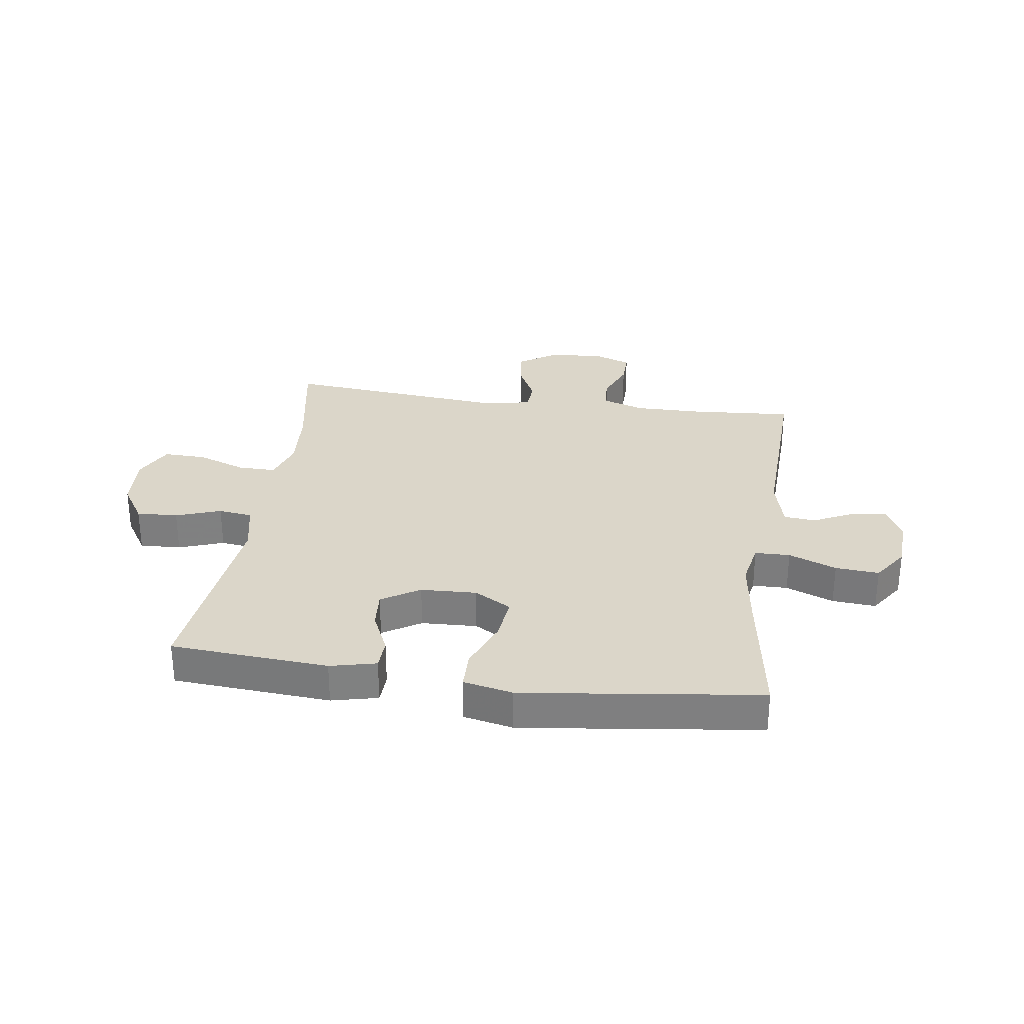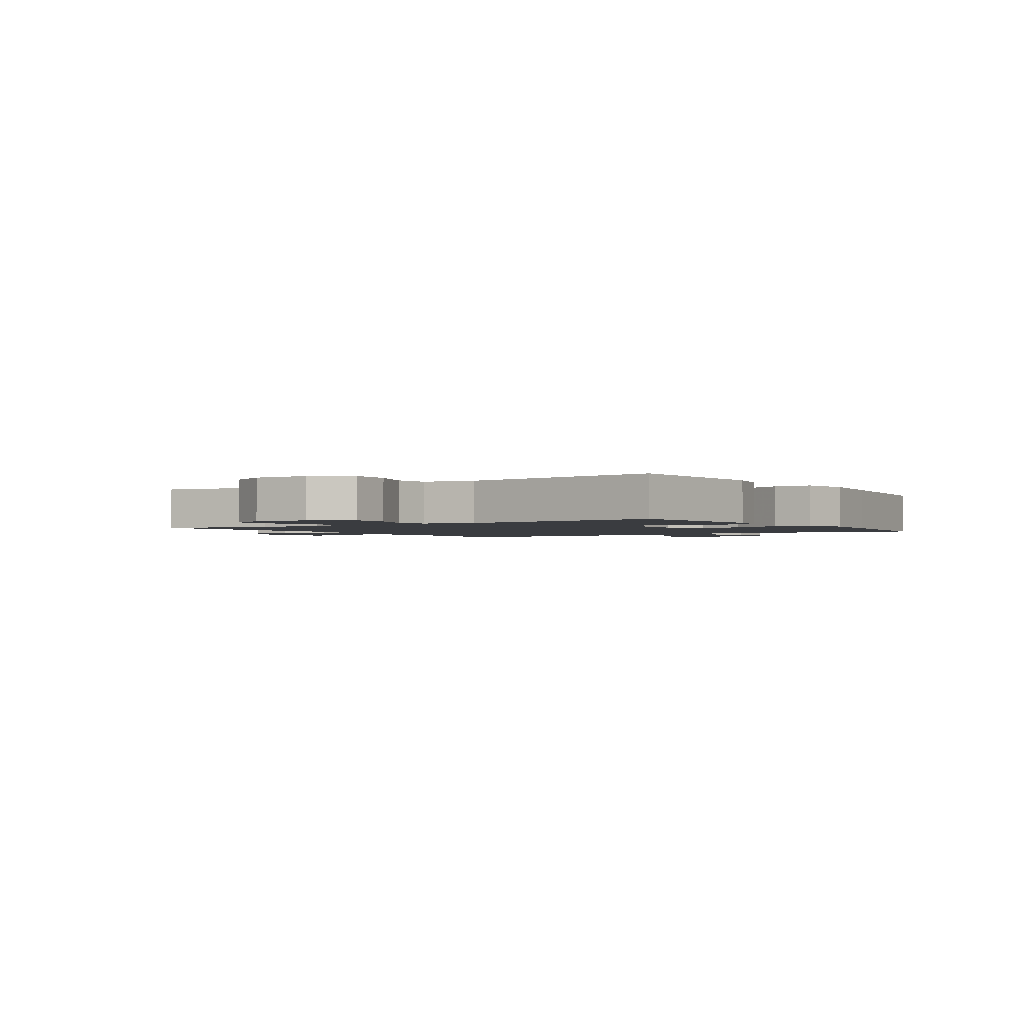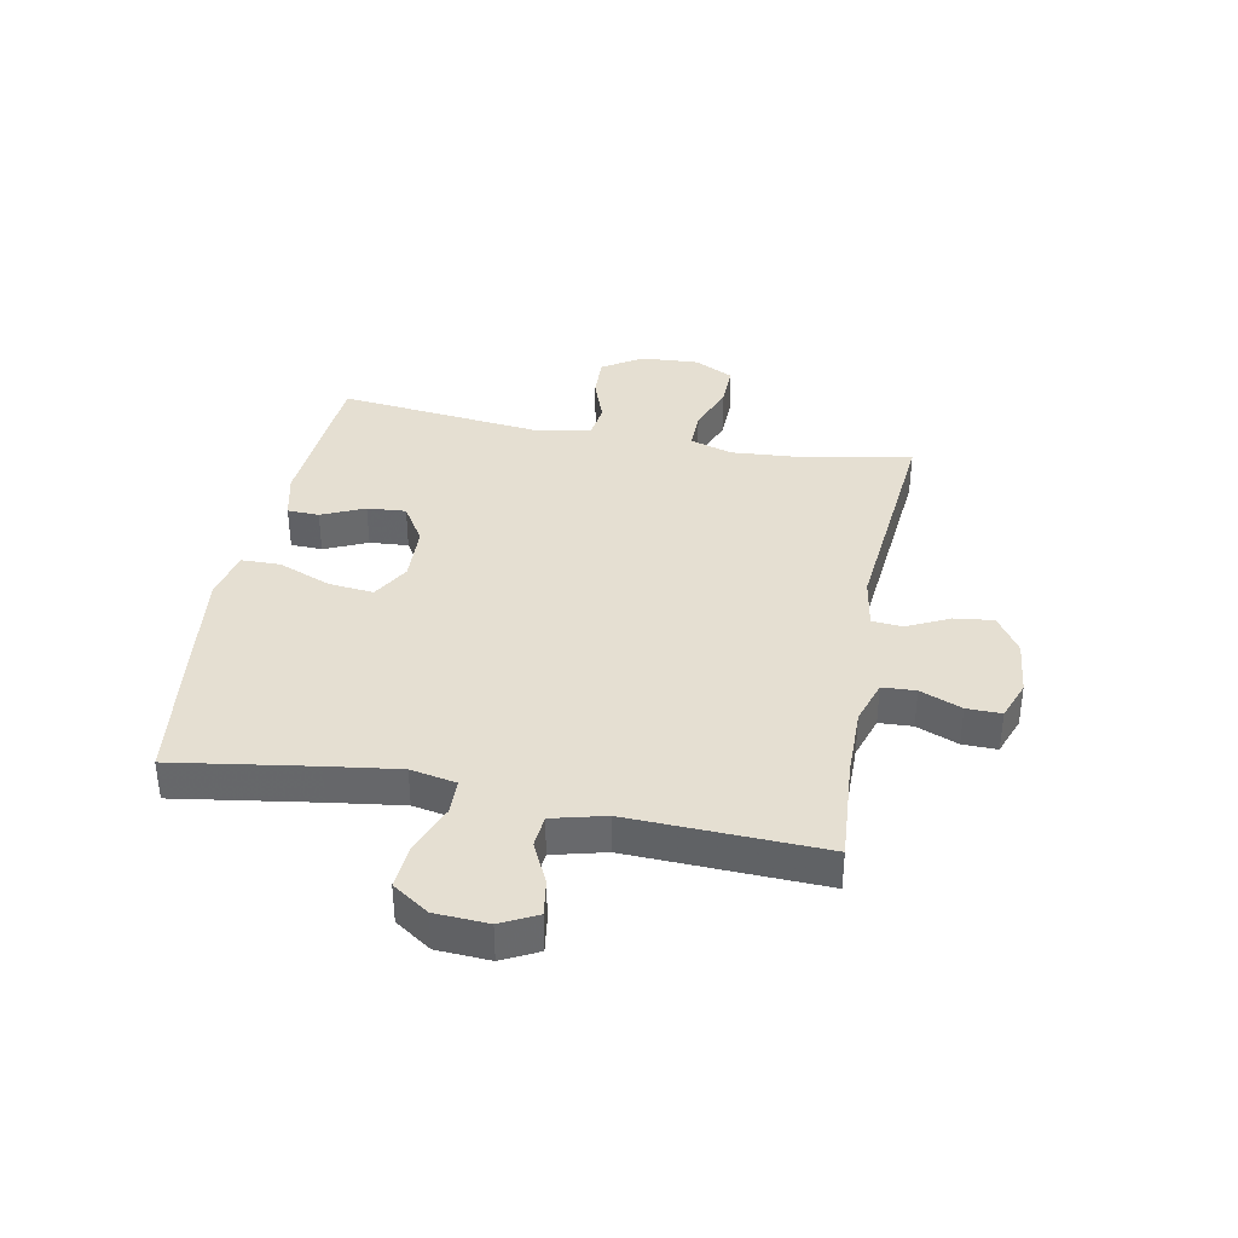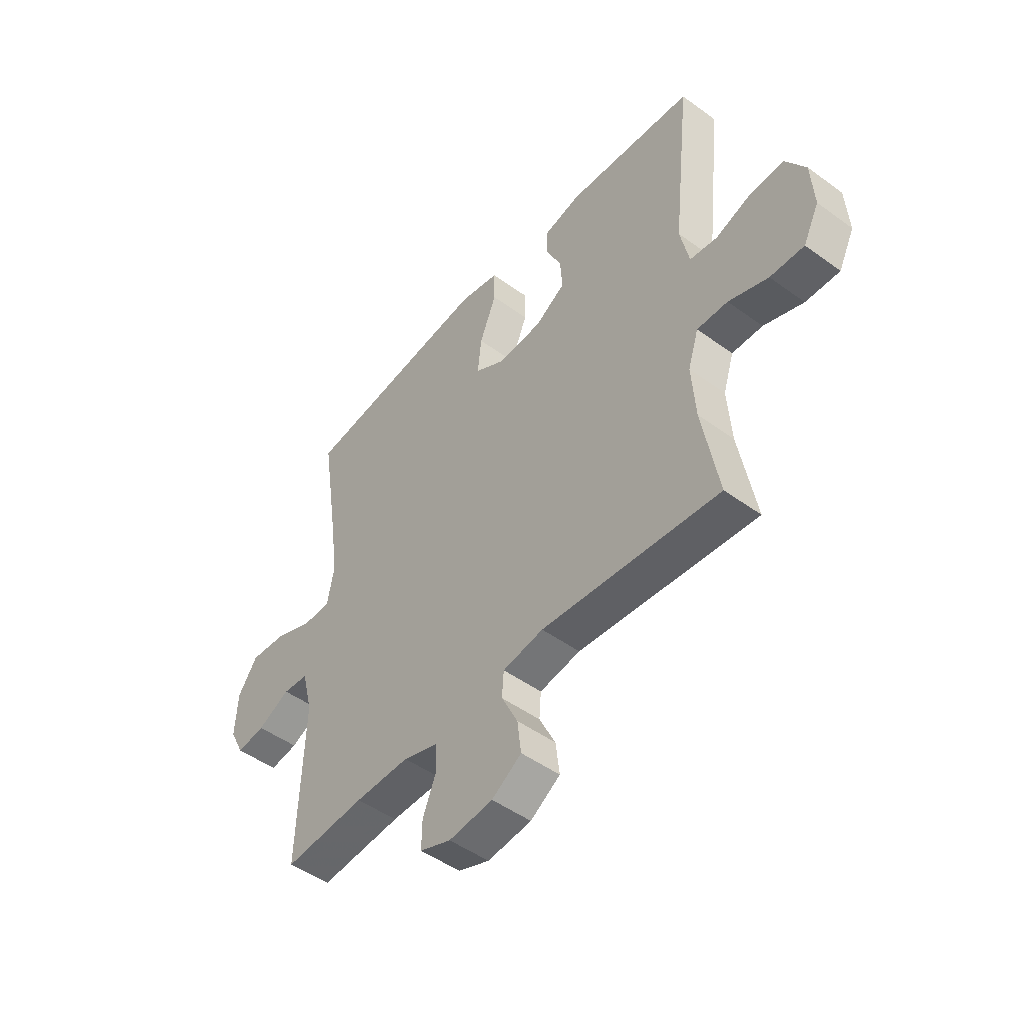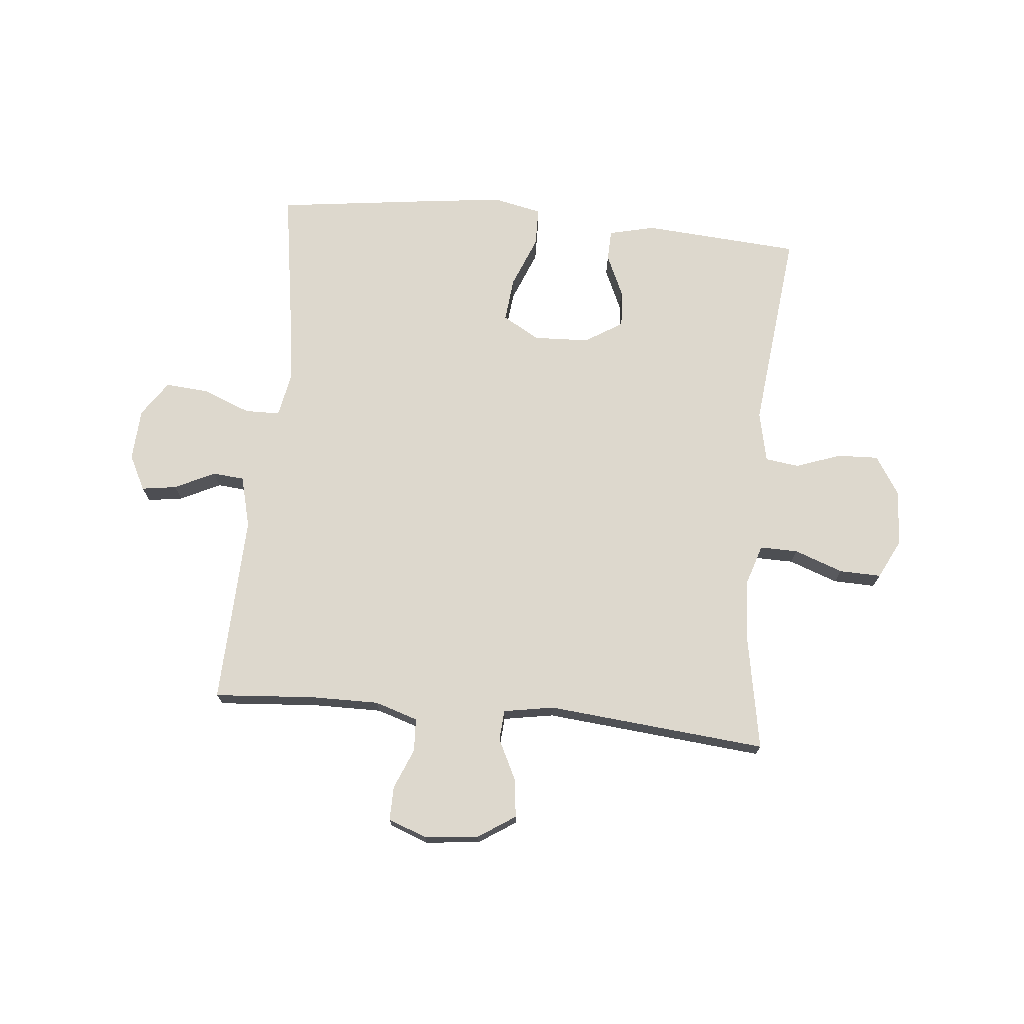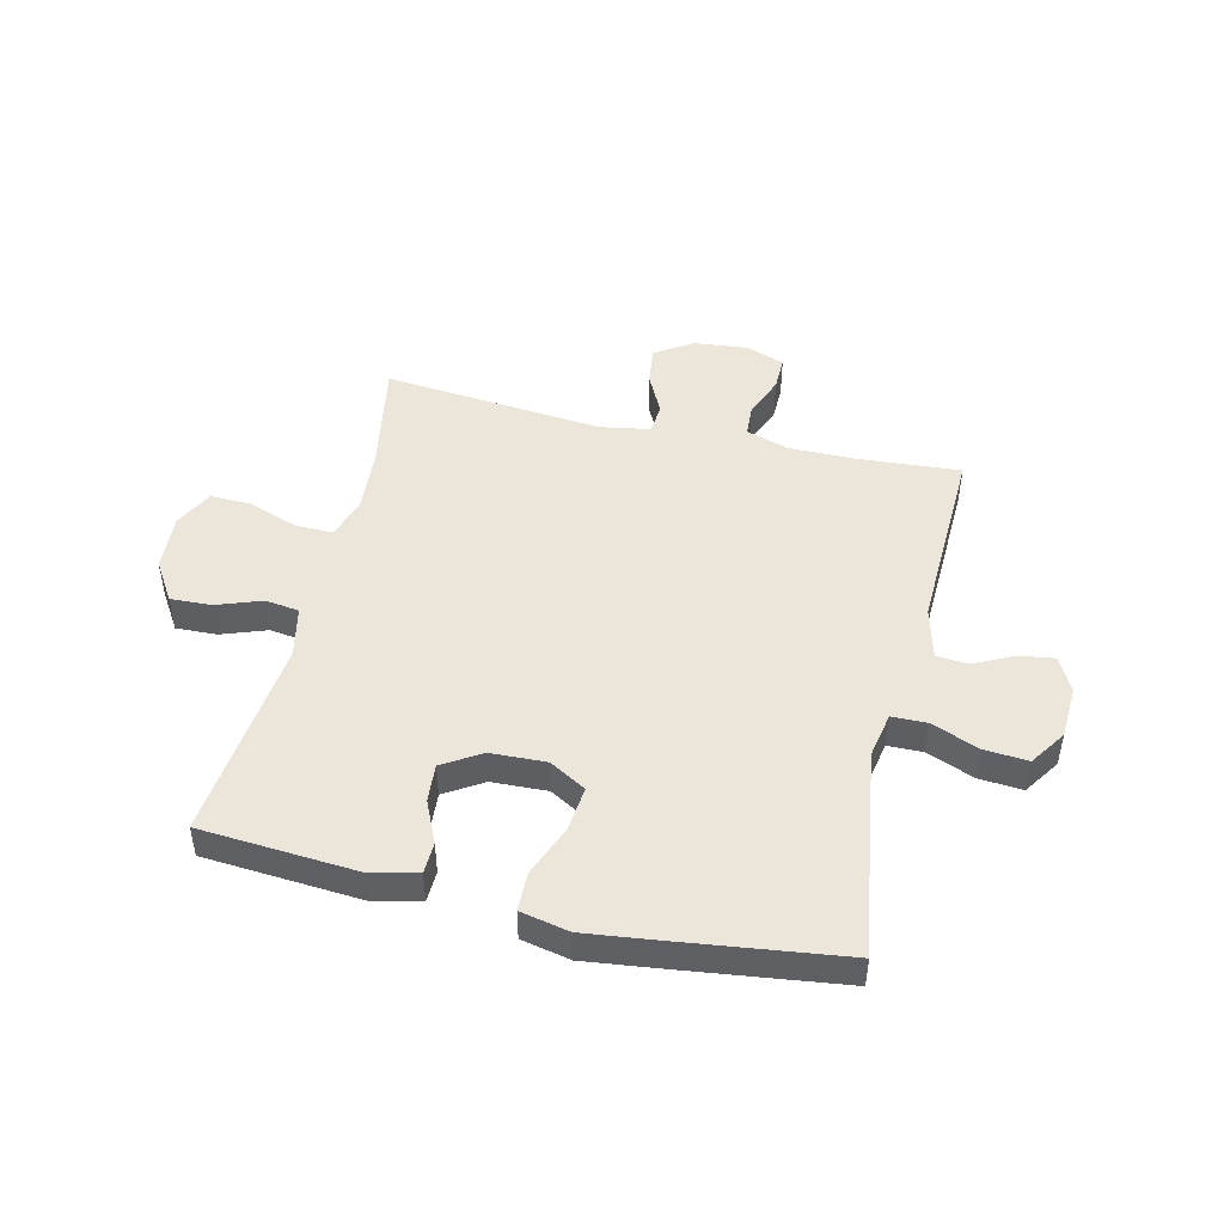
<metadata>
{"format":"obj","ext":"obj","renderer":"f3d","projection":"perspective","resolution":1024,"background":"white","views":[{"elev":30.1,"azim":8.1,"up":"+Y"},{"elev":-1.9,"azim":-56.2,"up":"+Y"},{"elev":37.5,"azim":100.9,"up":"+Y"},{"elev":-48.5,"azim":-129.1,"up":"+Z"},{"elev":72.3,"azim":-174.5,"up":"+Y"},{"elev":47.6,"azim":13.2,"up":"+Y"}]}
</metadata>
<code>
v -0.5 0.07 -0.5
v -0.465 0.07 -0.306
v -0.457 0.07 -0.193
v -0.48 0.07 -0.121
v -0.546 0.07 -0.122
v -0.631 0.07 -0.153
v -0.704 0.07 -0.155
v -0.738 0.07 -0.087
v -0.732 0.07 0.011
v -0.689 0.07 0.079
v -0.617 0.07 0.076
v -0.539 0.07 0.048
v -0.48 0.07 0.056
v -0.461 0.07 0.145
v -0.5 0.07 0.5
v -0.226 0.07 0.52
v -0.146 0.07 0.501
v -0.144 0.07 0.447
v -0.177 0.07 0.374
v -0.182 0.07 0.308
v -0.116 0.07 0.267
v -0.019 0.07 0.263
v 0.045 0.07 0.3
v 0.037 0.07 0.377
v 0.001 0.07 0.467
v 0.002 0.07 0.534
v 0.087 0.07 0.552
v 0.219 0.07 0.536
v 0.5 0.07 0.5
v 0.463 0.07 0.26
v 0.446 0.07 0.137
v 0.461 0.07 0.059
v 0.522 0.07 0.058
v 0.605 0.07 0.091
v 0.681 0.07 0.097
v 0.723 0.07 0.035
v 0.728 0.07 -0.056
v 0.697 0.07 -0.117
v 0.636 0.07 -0.108
v 0.566 0.07 -0.074
v 0.511 0.07 -0.079
v 0.488 0.07 -0.169
v 0.5 0.07 -0.5
v 0.324 0.07 -0.487
v 0.206 0.07 -0.486
v 0.131 0.07 -0.51
v 0.128 0.07 -0.567
v 0.157 0.07 -0.638
v 0.158 0.07 -0.697
v 0.091 0.07 -0.722
v -0.004 0.07 -0.712
v -0.068 0.07 -0.67
v -0.06 0.07 -0.603
v -0.025 0.07 -0.532
v -0.029 0.07 -0.479
v -0.117 0.07 -0.464
v -0.5 0 -0.5
v -0.465 0 -0.306
v -0.457 0 -0.193
v -0.48 0 -0.121
v -0.546 0 -0.122
v -0.631 0 -0.153
v -0.704 0 -0.155
v -0.738 0 -0.087
v -0.732 0 0.011
v -0.689 0 0.079
v -0.617 0 0.076
v -0.539 0 0.048
v -0.48 0 0.056
v -0.461 0 0.145
v -0.5 0 0.5
v -0.226 0 0.52
v -0.146 0 0.501
v -0.144 0 0.447
v -0.177 0 0.374
v -0.182 0 0.308
v -0.116 0 0.267
v -0.019 0 0.263
v 0.045 0 0.3
v 0.037 0 0.377
v 0.001 0 0.467
v 0.002 0 0.534
v 0.087 0 0.552
v 0.219 0 0.536
v 0.5 0 0.5
v 0.463 0 0.26
v 0.446 0 0.137
v 0.461 0 0.059
v 0.522 0 0.058
v 0.605 0 0.091
v 0.681 0 0.097
v 0.723 0 0.035
v 0.728 0 -0.056
v 0.697 0 -0.117
v 0.636 0 -0.108
v 0.566 0 -0.074
v 0.511 0 -0.079
v 0.488 0 -0.169
v 0.5 0 -0.5
v 0.324 0 -0.487
v 0.206 0 -0.486
v 0.131 0 -0.51
v 0.128 0 -0.567
v 0.157 0 -0.638
v 0.158 0 -0.697
v 0.091 0 -0.722
v -0.004 0 -0.712
v -0.068 0 -0.67
v -0.06 0 -0.603
v -0.025 0 -0.532
v -0.029 0 -0.479
v -0.117 0 -0.464
f 52 53 54
f 51 52 54
f 50 51 54
f 49 50 54
f 48 49 54
f 47 48 54
f 46 47 54 55
f 45 46 55
f 44 45 55 56
f 42 43 44
f 41 42 44 56
f 38 39 40
f 37 38 40
f 36 37 40
f 35 36 40
f 34 35 40
f 33 34 40
f 32 33 40 41
f 28 29 30
f 27 28 30
f 26 27 30
f 25 26 30
f 24 25 30
f 23 24 30 31
f 22 23 31 32
f 17 18 19
f 16 17 19
f 15 16 19
f 14 15 19
f 13 14 19 20
f 10 11 12
f 9 10 12
f 8 9 12
f 7 8 12
f 6 7 12
f 5 6 12
f 4 5 12 13
f 13 20 21
f 4 13 21
f 3 4 21
f 56 1 2
f 32 41 56
f 22 32 56
f 21 22 56
f 3 21 56
f 2 3 56
f 110 109 108
f 110 108 107
f 110 107 106
f 110 106 105
f 110 105 104
f 110 104 103
f 111 110 103 102
f 111 102 101
f 112 111 101 100
f 100 99 98
f 112 100 98 97
f 96 95 94
f 96 94 93
f 96 93 92
f 96 92 91
f 96 91 90
f 96 90 89
f 97 96 89 88
f 86 85 84
f 86 84 83
f 86 83 82
f 86 82 81
f 86 81 80
f 87 86 80 79
f 88 87 79 78
f 75 74 73
f 75 73 72
f 75 72 71
f 75 71 70
f 76 75 70 69
f 68 67 66
f 68 66 65
f 68 65 64
f 68 64 63
f 68 63 62
f 68 62 61
f 69 68 61 60
f 77 76 69
f 77 69 60
f 77 60 59
f 58 57 112
f 112 97 88
f 112 88 78
f 112 78 77
f 112 77 59
f 112 59 58
f 1 57 58 2
f 2 58 59 3
f 3 59 60 4
f 4 60 61 5
f 5 61 62 6
f 6 62 63 7
f 7 63 64 8
f 8 64 65 9
f 9 65 66 10
f 10 66 67 11
f 11 67 68 12
f 12 68 69 13
f 13 69 70 14
f 14 70 71 15
f 15 71 72 16
f 16 72 73 17
f 17 73 74 18
f 18 74 75 19
f 19 75 76 20
f 20 76 77 21
f 21 77 78 22
f 22 78 79 23
f 23 79 80 24
f 24 80 81 25
f 25 81 82 26
f 26 82 83 27
f 27 83 84 28
f 28 84 85 29
f 29 85 86 30
f 30 86 87 31
f 31 87 88 32
f 32 88 89 33
f 33 89 90 34
f 34 90 91 35
f 35 91 92 36
f 36 92 93 37
f 37 93 94 38
f 38 94 95 39
f 39 95 96 40
f 40 96 97 41
f 41 97 98 42
f 42 98 99 43
f 43 99 100 44
f 44 100 101 45
f 45 101 102 46
f 46 102 103 47
f 47 103 104 48
f 48 104 105 49
f 49 105 106 50
f 50 106 107 51
f 51 107 108 52
f 52 108 109 53
f 53 109 110 54
f 54 110 111 55
f 55 111 112 56
f 56 112 57 1

</code>
